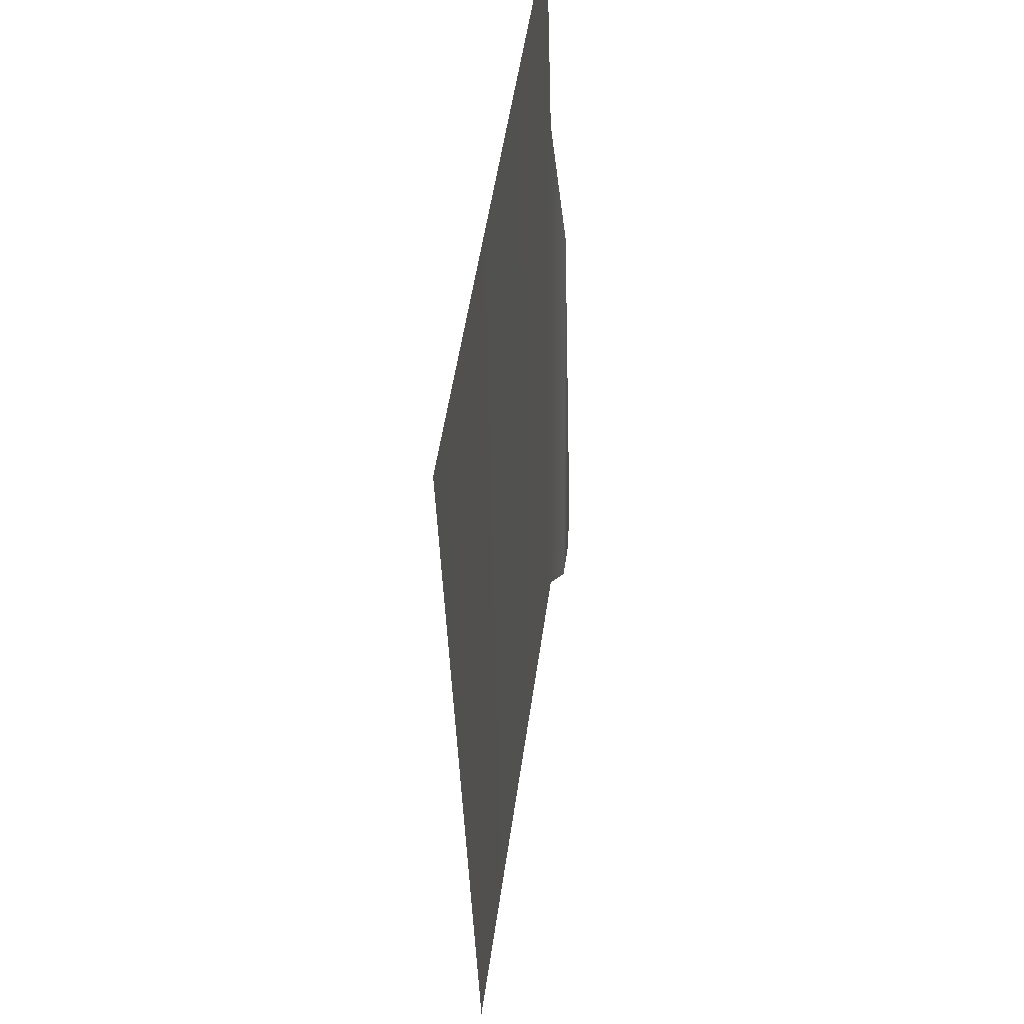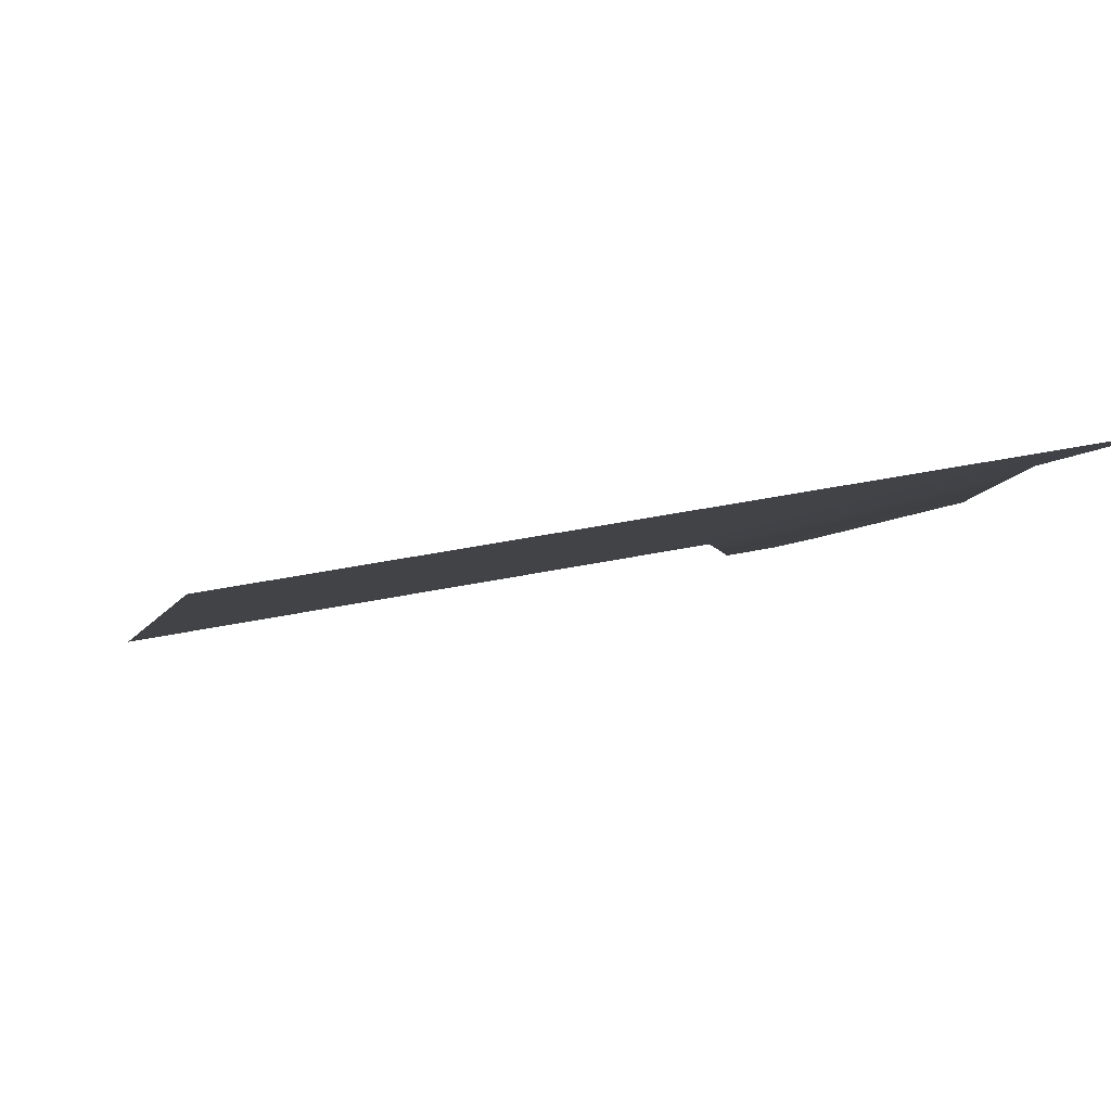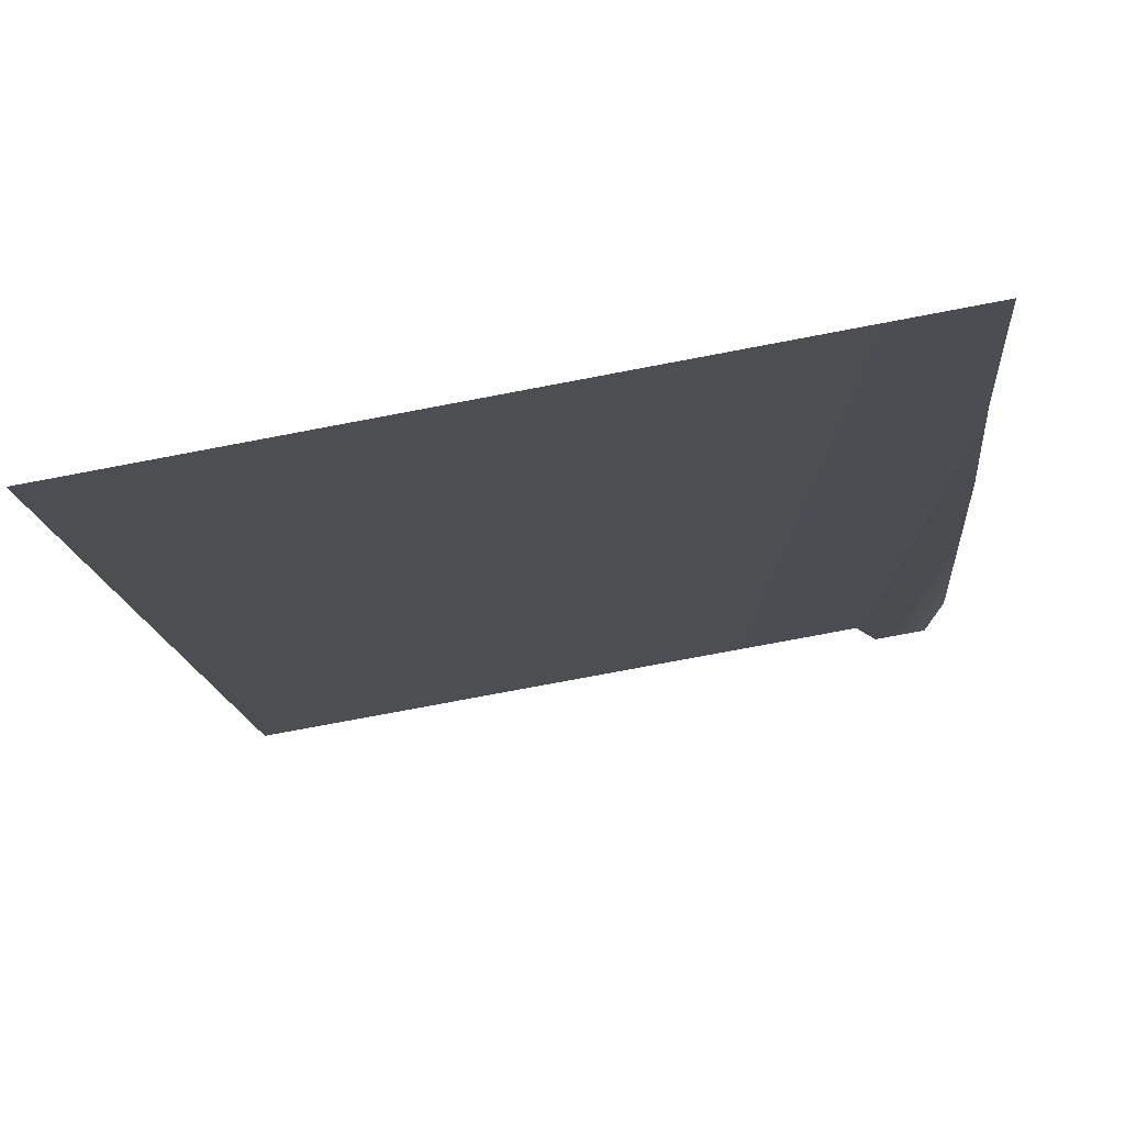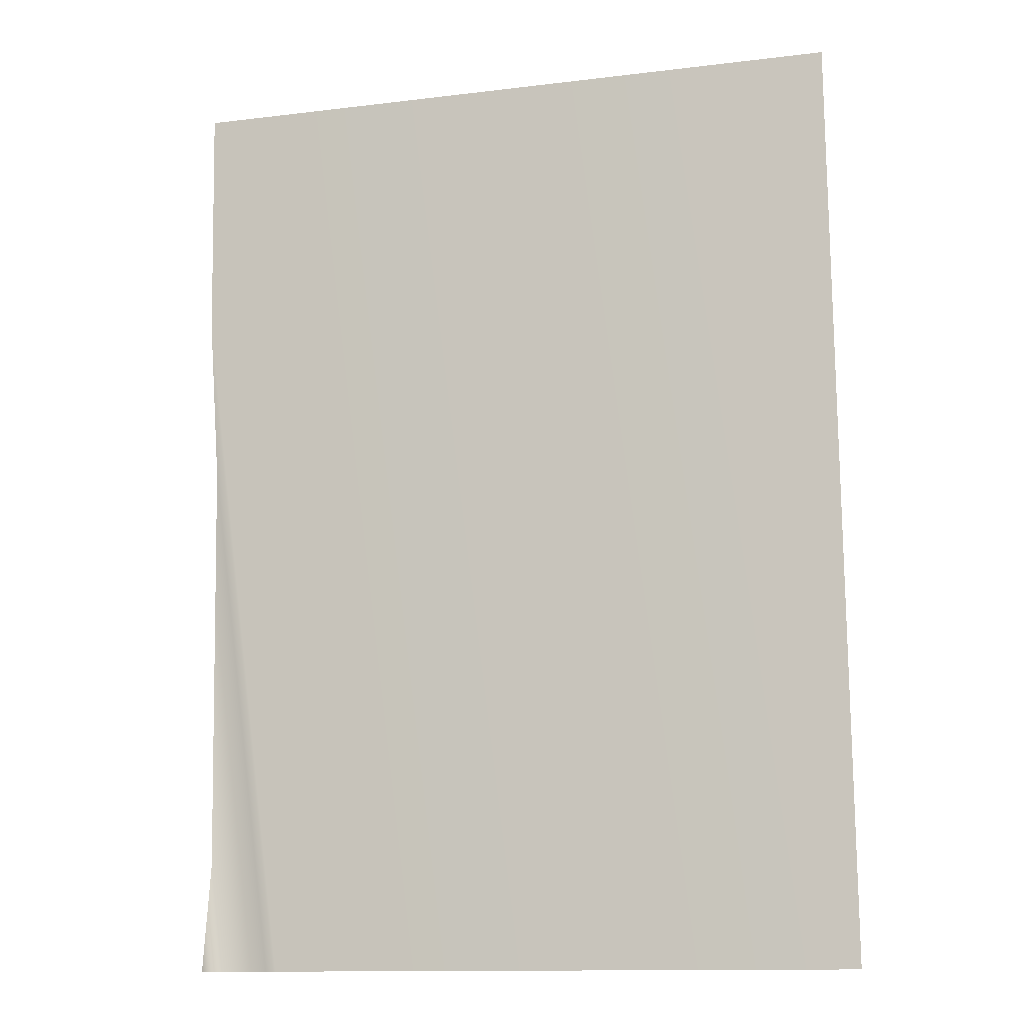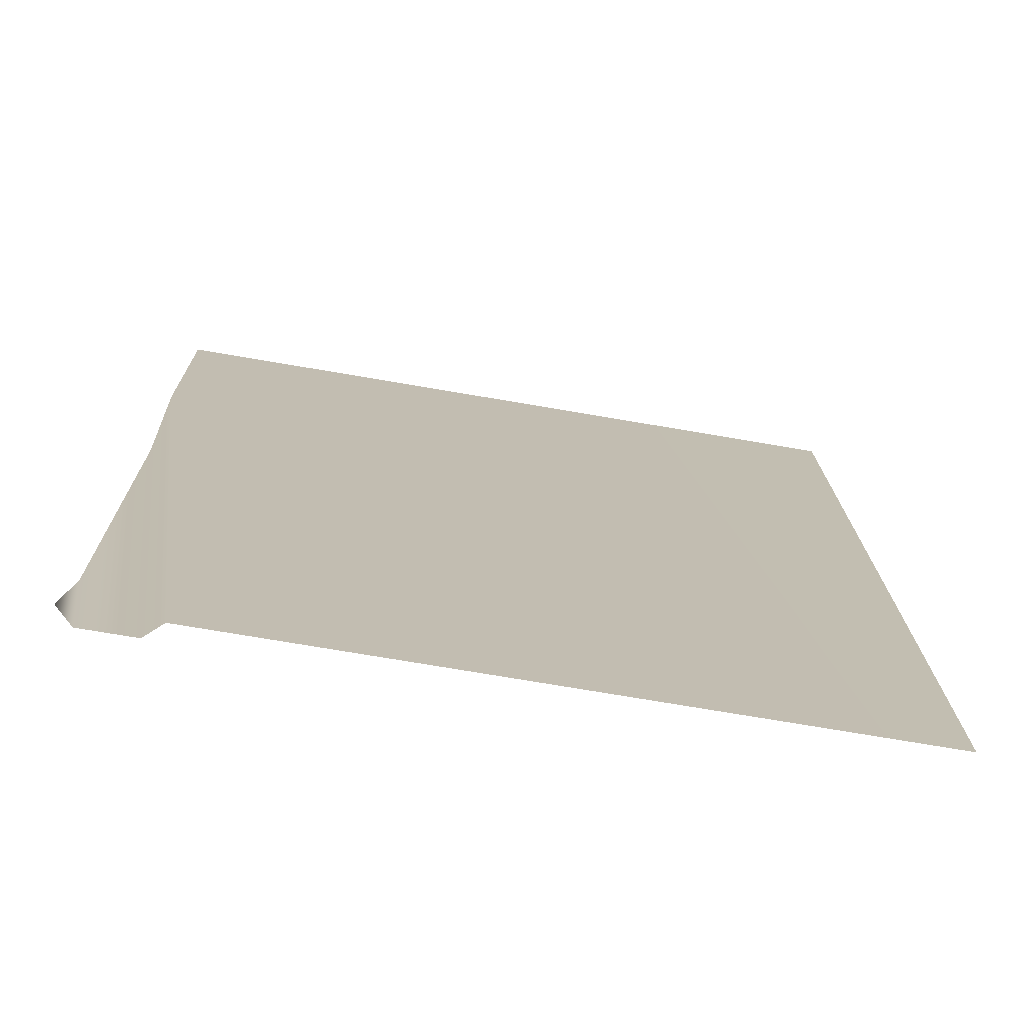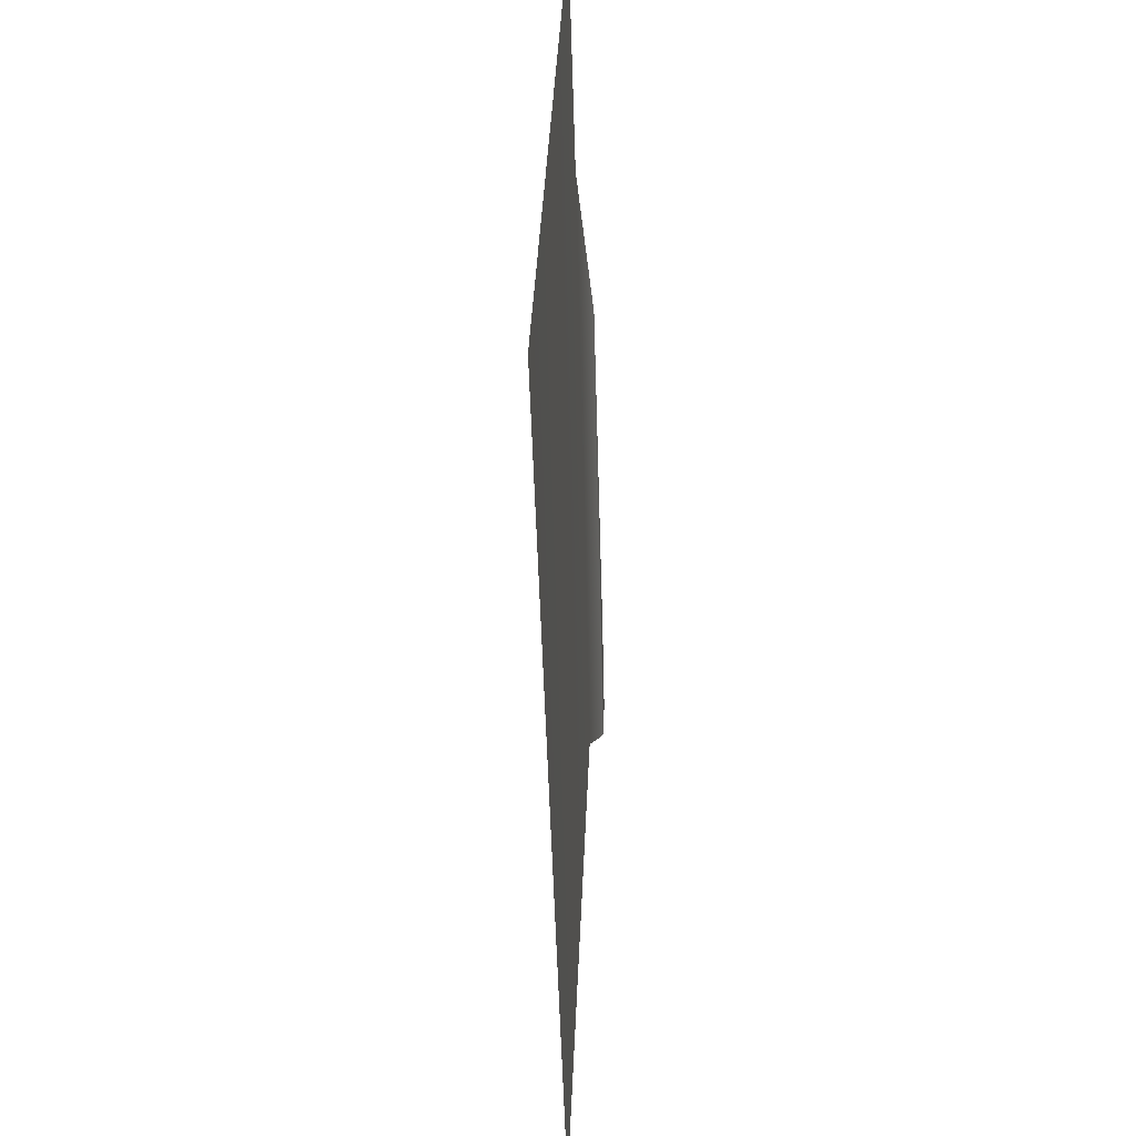
<metadata>
{"format":"obj","ext":"obj","renderer":"f3d","projection":"perspective","resolution":1024,"background":"white","views":[{"elev":51.7,"azim":107.7,"up":"+Y"},{"elev":-2.0,"azim":168.6,"up":"+Z"},{"elev":-12.2,"azim":-175.5,"up":"+Z"},{"elev":-12.8,"azim":25.5,"up":"+Y"},{"elev":13.4,"azim":-0.7,"up":"+Z"},{"elev":38.9,"azim":102.1,"up":"+Y"}]}
</metadata>
<code>
g DecalMesh_Common_Decal_Sign_07__29
v 0.2429 0.3371 -0.0662
v 0.1673 -0.3371 -0.07387
v 0.2429 -0.3371 -0.0868
v 0.2429 0.3371 -0.0662
v 0.1925 0.3371 -0.05758
v 0.1322 -0.3371 -0.06787
v 0.2429 0.3371 -0.0662
v 0.1322 -0.3371 -0.06787
v 0.1673 -0.3371 -0.07387
v 0.1925 0.3371 -0.05758
v -0.2429 0.3371 0.01681
v -0.1712 -0.3371 -0.01605
v 0.1925 0.3371 -0.05758
v -0.1712 -0.3371 -0.01605
v 0.1322 -0.3371 -0.06787
v -0.2429 0.3371 0.01681
v -0.2429 0.1643 0.01153
v -0.1851 -0.3371 -0.01367
v -0.2429 0.3371 0.01681
v -0.1851 -0.3371 -0.01367
v -0.1712 -0.3371 -0.01605
v -0.2429 0.1643 0.01153
v -0.1883 -0.3371 -0.01573
v -0.1851 -0.3371 -0.01367
v -0.2429 0.1643 0.01153
v -0.2429 0.1548 0.01036
v -0.1891 -0.3371 -0.01622
v -0.2429 0.1643 0.01153
v -0.1891 -0.3371 -0.01622
v -0.1883 -0.3371 -0.01573
v -0.2429 0.1548 0.01036
v -0.2429 0.132 0.007561
v -0.191 -0.3371 -0.01743
v -0.2429 0.1548 0.01036
v -0.191 -0.3371 -0.01743
v -0.1891 -0.3371 -0.01622
v -0.2429 0.132 0.007561
v -0.2429 0.04816 -0.002716
v -0.1985 -0.3371 -0.02208
v -0.2429 0.132 0.007561
v -0.1985 -0.3371 -0.02208
v -0.191 -0.3371 -0.01743
v -0.2429 0.04816 -0.002716
v -0.2055 -0.3371 -0.02088
v -0.1985 -0.3371 -0.02208
v -0.2429 0.04816 -0.002716
v -0.2429 0.002178 -0.004121
v -0.2092 -0.3371 -0.02026
v -0.2429 0.04816 -0.002716
v -0.2092 -0.3371 -0.02026
v -0.2055 -0.3371 -0.02088
v -0.2429 0.002178 -0.004121
v -0.2429 -0.05755 -0.005945
v -0.2142 -0.3371 -0.0194
v -0.2429 0.002178 -0.004121
v -0.2142 -0.3371 -0.0194
v -0.2092 -0.3371 -0.02026
v -0.2429 -0.05755 -0.005945
v -0.2429 -0.2577 -0.01206
v -0.2338 -0.3371 -0.01605
v -0.2429 -0.05755 -0.005945
v -0.2338 -0.3371 -0.01605
v -0.2142 -0.3371 -0.0194
v -0.2429 -0.2577 -0.01206
v -0.2429 -0.3026 -0.007086
v -0.2388 -0.3371 -0.008981
v -0.2429 -0.2577 -0.01206
v -0.2388 -0.3371 -0.008981
v -0.2338 -0.3371 -0.01605
v -0.2429 -0.3026 -0.007086
v -0.239 -0.3371 -0.008704
v -0.2388 -0.3371 -0.008981
v -0.2429 -0.3026 -0.007086
v -0.2429 -0.3254 -0.004554
v -0.2416 -0.3371 -0.005131
v -0.2429 -0.3026 -0.007086
v -0.2416 -0.3371 -0.005131
v -0.239 -0.3371 -0.008704
v -0.2429 -0.3254 -0.004554
v -0.2429 -0.3366 -0.003305
v -0.2429 -0.3371 -0.003329
v -0.2429 -0.3254 -0.004554
v -0.2429 -0.3371 -0.003329
v -0.2416 -0.3371 -0.005131
g DecalMesh_Common_Decal_Sign_07__29_0
f 3 2 1
f 6 5 4
f 9 8 7
f 12 11 10
f 15 14 13
f 18 17 16
f 21 20 19
f 24 23 22
f 27 26 25
f 30 29 28
f 33 32 31
f 36 35 34
f 39 38 37
f 42 41 40
f 45 44 43
f 48 47 46
f 51 50 49
f 54 53 52
f 57 56 55
f 60 59 58
f 63 62 61
f 66 65 64
f 69 68 67
f 72 71 70
f 75 74 73
f 78 77 76
f 81 80 79
f 84 83 82

</code>
